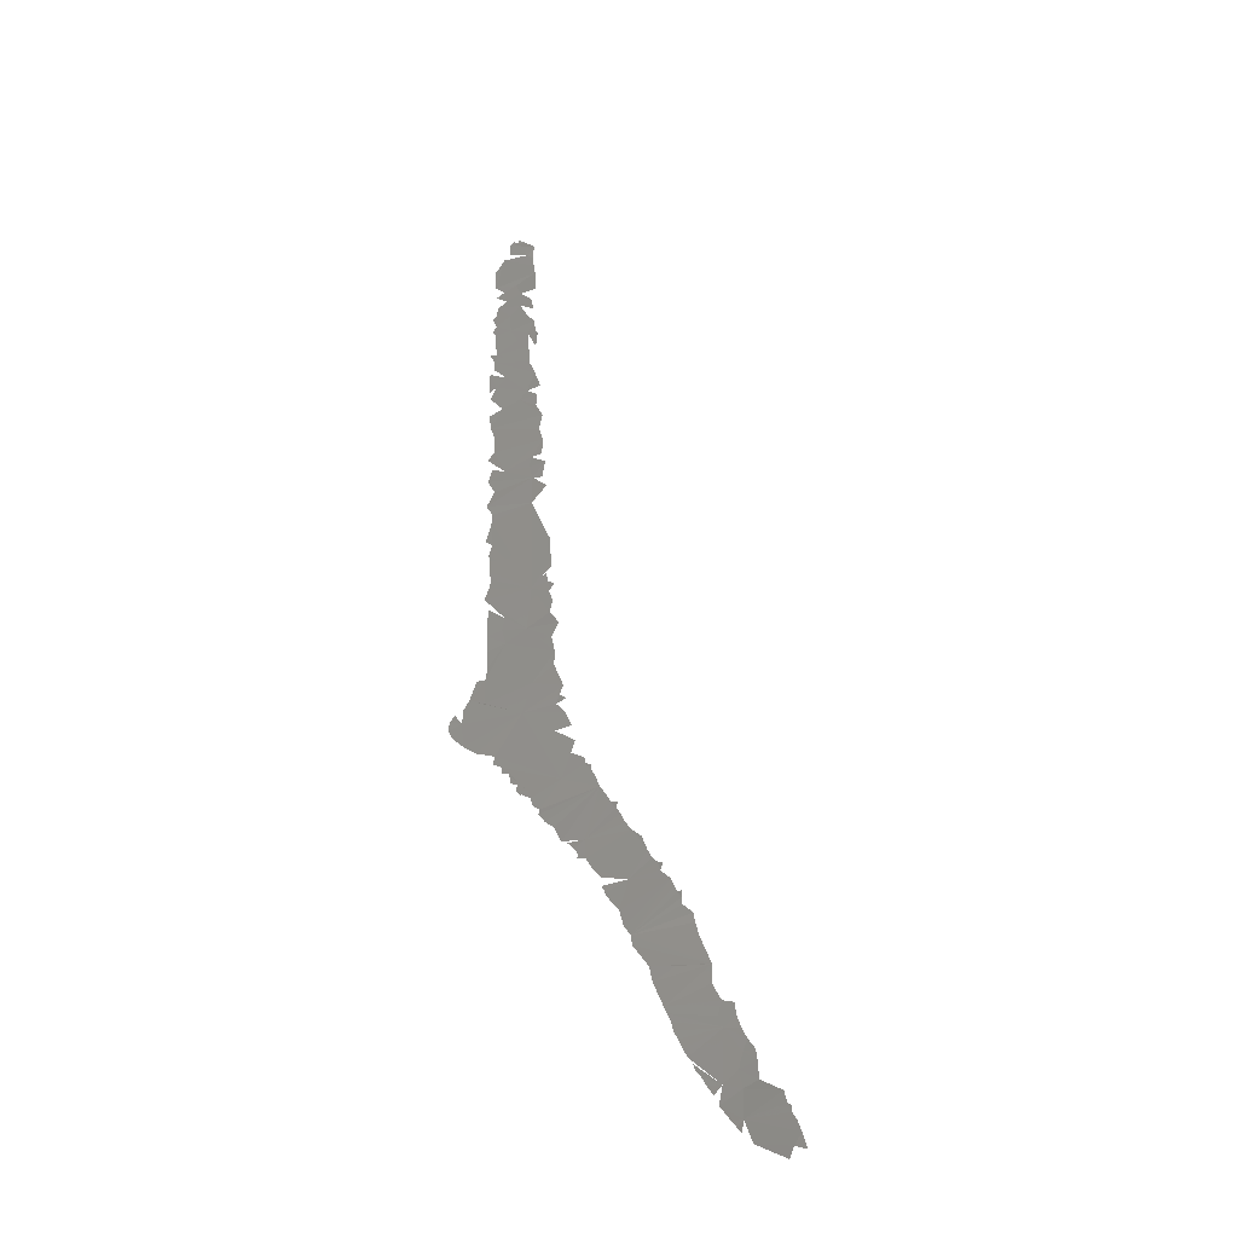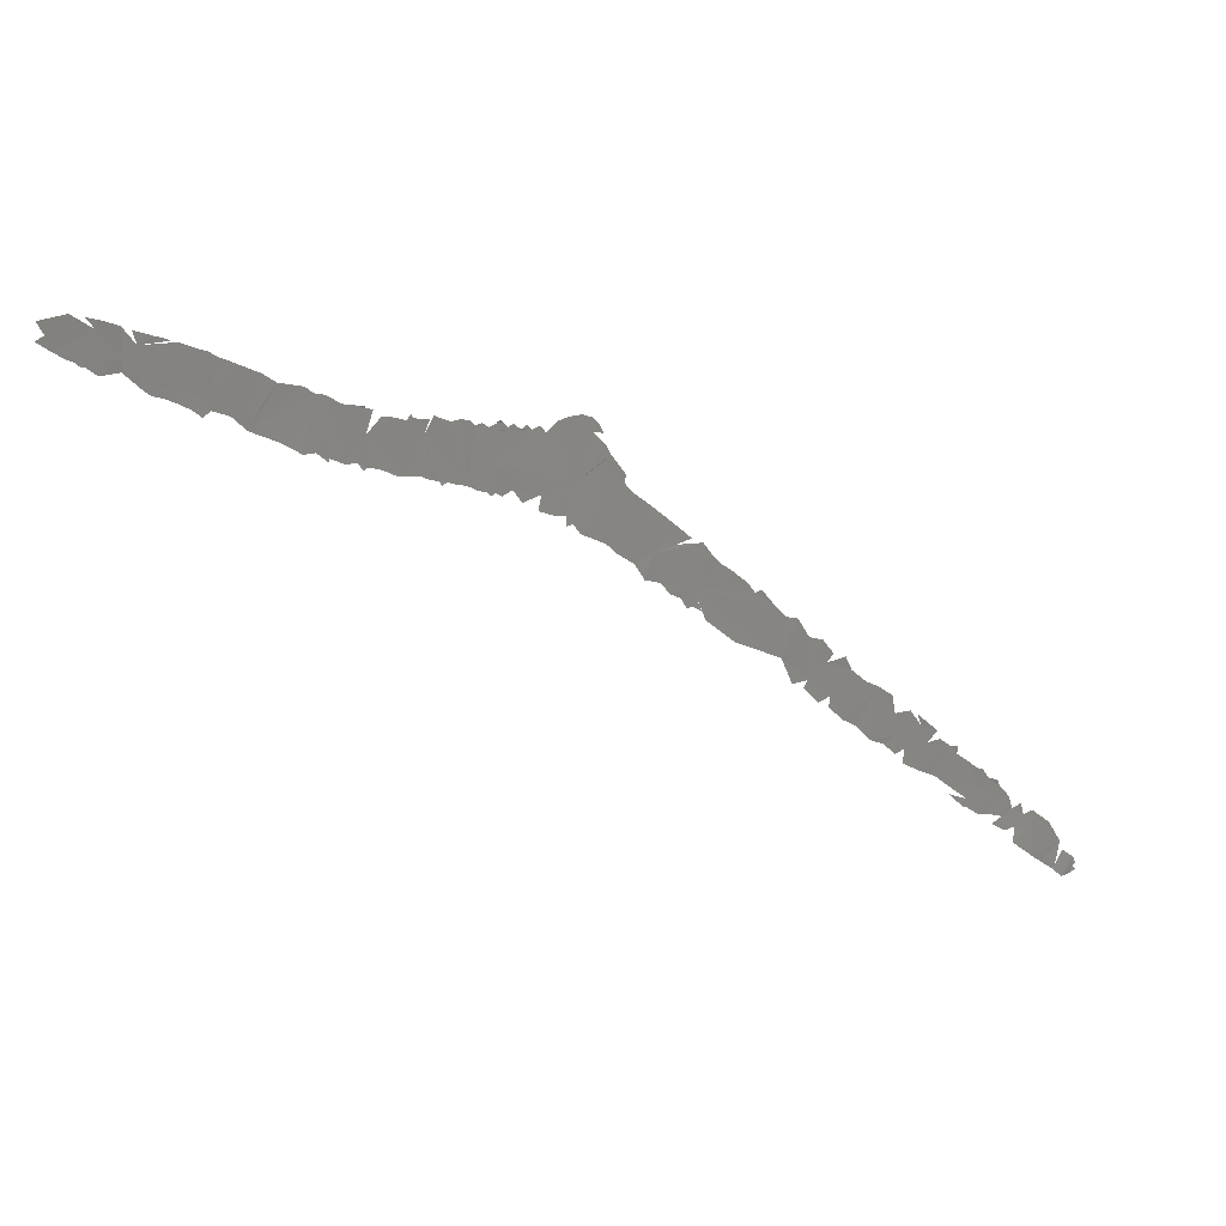
<metadata>
{"format":"stl","ext":"stl","renderer":"f3d","projection":"perspective","resolution":1024,"background":"white","views":[{"elev":78.5,"azim":-89.1,"up":"+Z"},{"elev":65.5,"azim":30.6,"up":"+Z"}]}
</metadata>
<code>
# stl→obj: 246 verts, 263 faces
v 7.038 65.38 344.7
v 6.779 64.83 344.8
v 6.705 65.51 344.8
v 6.405 66.14 345.1
v 6.798 65.84 344.9
v 6.334 64.05 345.2
v 5.402 64.64 345.4
v 5.195 64.17 345.5
v 5.388 66.11 345.4
v 4.261 64.01 346
v 4.842 66.62 345.6
v 3.42 63.88 346.6
v 1.691 67.22 347.2
v 3.347 67.3 346.5
v 2.044 65.44 347.1
v 1.637 63.7 347.6
v 1.259 66.44 347.4
v 1.112 65.02 347.6
v 0.255 66.21 348
v 0.6514 67.07 347.7
v -0.1743 65.01 348.3
v 0.5666 64.12 348
v -0.5446 63.87 348.7
v -70.34 43.71 394.8
v -70.14 44.54 394.6
v -69.28 44.01 393.9
v -70.08 47.03 394
v -70.96 44.88 395.3
v -68.57 47.59 392.4
v -68.58 44.25 393.2
v -68.08 44.56 392.7
v -69.1 48.02 392.8
v -69.41 47.71 393.2
v -68.73 48.34 392.4
v -67.5 44.81 392.2
v -67.66 44.56 392.4
v -66.64 47.55 390.6
v -67.76 49.11 391.4
v -66.7 45.01 391.4
v -66.05 46.5 390.3
v -0.5037 66.89 348.4
v -66.41 48.86 390.3
v -67.14 49.43 390.9
v -66.5 49.88 390.4
v -65.93 50.23 389.9
v -65.42 47.79 389.6
v -65.53 50.57 389.6
v -65.1 50.76 389.2
v -62.68 48.67 387.4
v -64.8 46.55 389.2
v -64.24 47.46 388.6
v -64.05 46.64 388.6
v -64.7 51.08 389
v -1.368 65.83 348.9
v -63.52 51.68 388.2
v -64.15 51.36 388.6
v -63.4 47.14 388
v -62.98 52 387.8
v -62.72 47.5 387.5
v -1.489 67.03 349
v -62.36 52.15 387.4
v -61.82 52.42 387
v -61.92 49.07 386.8
v -61.85 47.82 386.9
v -60.96 47.94 386.2
v -60.85 48.77 386.1
v -61.36 52.62 386.7
v -59.7 49.41 385.3
v -1.12 64.44 348.9
v -58.36 49.37 384.5
v -59.71 53.36 385.6
v -58.59 51.82 384.8
v -58.63 53.6 384.8
v -57.18 54.75 383.9
v -56.47 54.83 383.4
v -56.49 50.18 383.3
v -55.47 50.48 382.7
v -1.896 63.77 349.4
v -54.78 50.6 382.3
v -54.19 51.35 381.9
v -54.7 55.66 382.1
v -52.32 52.13 380.7
v -55.87 55.32 383
v -53.7 51.38 381.7
v -52.41 55.03 380.5
v -53.9 56.37 381.5
v -53.45 56.69 381.3
v -53.42 56.61 381.2
v -52.86 51.89 381.1
v -53.3 51.68 381.4
v -53.16 51.37 381.4
v -52.96 56.93 380.9
v -51.73 52.87 380.3
v -52.32 56.93 380.4
v -51.74 57.51 380
v -51.1 53.05 379.8
v -51.12 52.65 380
v -50.76 53.42 379.5
v -50.22 53.75 379.1
v -50.65 58.56 379.3
v -50.91 58.06 379.4
v -50.91 58.67 379.4
v -50.18 58.88 378.9
v -48.67 54.85 378
v -49.49 58.16 378.5
v -49.77 59.37 378.6
v -49.19 54.15 378.5
v -1.85 67.3 349.3
v -2.555 66.92 349.7
v -48.12 55.33 377.7
v -45.35 57.22 375.8
v -48.59 60.36 377.8
v -48.18 61 377.5
v -49.67 59.79 378.6
v -47.45 55.65 377.2
v -47.61 61.48 377.1
v -47.01 56 376.9
v -47.22 61.42 376.8
v -46.51 56.42 376.5
v -46.59 55.89 376.7
v -44.83 59.97 375.5
v -45.93 56.73 376.1
v -46.94 61.93 376.6
v -46.35 62.1 376.3
v -45.91 63.1 376.1
v -46.06 62.83 376.1
v -46.2 62.81 376.3
v -45.76 63.13 375.9
v -45.8 62.3 375.9
v -44.59 57.47 375.3
v -45.36 63.11 375.6
v -45.2 63.61 375.6
v -44.92 63.58 375.4
v -44.5 63.78 375.1
v -44.43 64.27 375
v -43.96 64.27 374.7
v -43.53 58.25 374.6
v -44.03 57.83 375
v -43.65 57.82 374.8
v -42.72 59.34 374.1
v -43.07 58.36 374.3
v -43.7 64.97 374.5
v -43.1 64.82 374.2
v -39.53 63 372.2
v -40.96 60.56 373
v -42.88 66.21 374
v -41.69 59.06 373.5
v -41.74 67.98 373.4
v -41.06 68.34 373
v -40.51 67.39 372.6
v -42.37 67.16 373.7
v -40.43 68.29 372.6
v -39.83 67.93 372.2
v -39.4 59.89 372.2
v -40.51 59.34 372.8
v -39.37 67.34 372
v -38.77 60.53 371.8
v -38.59 66.96 371.5
v -38.83 65.82 371.6
v -38 60.34 371.4
v -38.28 59.81 371.7
v -37.05 62.38 370.8
v -36.78 65.88 370.3
v -37.24 60.05 371
v -36.96 66.51 370.5
v -35.45 60.82 369.9
v -2.94 65.68 349.8
v -35.75 65.77 369.6
v -33.64 64.54 368.4
v -34.33 60.79 369.2
v -34.39 65.92 368.8
v -33.04 65.97 368
v -32.5 64.87 367.7
v -32.31 63 367.7
v -33.08 61.09 368.4
v -31.81 60.58 367.7
v -31.81 66.01 367.3
v -31.4 64.73 367.1
v -30.85 61.31 366.9
v -30.7 66.02 366.7
v -28.75 62.81 365.5
v -29.84 66.36 366.2
v -29.79 61.12 366.3
v -29 61.46 365.8
v -3.203 64.22 350
v -28.08 61.54 365.2
v -28.84 66.07 365.6
v -28.29 61.08 365.4
v -28 65.96 365
v -27.31 61.76 364.7
v -27.29 66.14 364.6
v -26.48 66.18 364.1
v -26.72 61.38 364.4
v -26.08 61.41 364
v -25.71 66.26 363.5
v -24.81 66.04 363
v -24.12 61.56 362.8
v -24.52 66.57 362.9
v -22.64 66.2 361.7
v -20.71 63.15 360.6
v -21.95 66.19 361.3
v -21.18 66.7 360.9
v -18.21 63.19 359
v -19.75 66.14 359.9
v -19.01 62 359.7
v -18.78 66.72 359.4
v -17.67 65.45 358.6
v -17.23 63.51 358.4
v -17.57 66.43 358.6
v -16.66 62.23 358.2
v -18.17 62.41 359
v -16.18 63.37 357.8
v -14.43 62.5 356.8
v -15.8 66.36 357.6
v -16.67 66.86 358.2
v -15.83 62.54 357.6
v -14.44 66.42 356.7
v -13.38 66.81 356.1
v -13.35 62.86 356.1
v -11.93 62.63 355.4
v -12.19 66.98 355.4
v -11.32 65.96 354.8
v -10.35 64.59 354.2
v -10.39 67.01 354.3
v -10.91 63.21 354.6
v -9.746 63.16 353.9
v -9.374 64.04 353.6
v -9.143 66.58 353.5
v -9.777 67.14 354
v -7.826 67.16 352.9
v -8.057 65.79 352.9
v -7.456 63.45 352.5
v -8.857 62.93 353.5
v -7.337 66.79 352.5
v -6.471 66.86 352
v -3.005 63.57 350
v -6.294 63.97 351.8
v -5.636 66.74 351.5
v -5.834 67.25 351.7
v -4.68 64.08 350.9
v -4.018 65.09 350.5
v -4.624 66.87 350.9
v -3.617 66.95 350.3
v -3.181 63.39 350.2
v -4.676 63.49 351
v -3.232 67.18 350.1
f 1 2 3
f 3 2 4
f 3 4 5
f 6 4 2
f 6 7 4
f 6 8 7
f 4 7 9
f 7 8 10
f 11 7 10
f 10 12 11
f 11 13 14
f 11 12 13
f 12 15 13
f 12 16 15
f 17 13 15
f 15 16 18
f 15 18 17
f 19 17 18
f 17 19 20
f 21 18 22
f 21 19 18
f 23 21 22
f 24 25 26
f 27 25 28
f 27 29 25
f 26 25 29
f 29 30 26
f 30 29 31
f 32 29 33
f 34 29 32
f 29 35 31
f 36 31 35
f 37 29 38
f 29 34 38
f 35 29 39
f 37 39 29
f 39 37 40
f 41 19 21
f 37 38 42
f 43 44 42
f 44 45 42
f 46 37 42
f 46 40 37
f 47 42 45
f 47 48 42
f 42 49 46
f 46 50 40
f 51 50 46
f 50 51 52
f 49 51 46
f 53 49 42
f 21 54 41
f 55 49 56
f 53 56 49
f 51 57 52
f 49 57 51
f 55 58 49
f 49 59 57
f 54 60 41
f 61 49 58
f 62 49 61
f 62 63 49
f 59 49 64
f 63 64 49
f 65 64 66
f 64 63 66
f 67 63 62
f 67 66 63
f 66 67 68
f 69 54 21
f 67 70 68
f 71 70 67
f 71 72 70
f 73 72 71
f 70 72 73
f 70 73 74
f 75 70 74
f 76 70 75
f 75 77 76
f 69 78 54
f 77 75 79
f 80 79 75
f 81 82 83
f 83 82 75
f 84 80 75
f 85 81 86
f 85 82 81
f 87 88 86
f 89 75 82
f 75 89 90
f 75 90 84
f 90 91 84
f 86 88 85
f 92 85 88
f 93 82 85
f 94 95 85
f 85 96 93
f 97 93 96
f 96 85 98
f 85 99 98
f 100 101 102
f 85 95 101
f 101 100 103
f 85 101 104
f 85 104 99
f 101 103 105
f 101 105 104
f 106 105 103
f 107 99 104
f 108 60 109
f 105 110 104
f 111 112 113
f 112 111 114
f 105 115 110
f 116 111 113
f 117 115 105
f 114 111 105
f 118 111 116
f 119 105 111
f 105 119 117
f 120 117 119
f 111 118 121
f 122 119 111
f 123 124 118
f 125 126 127
f 124 121 118
f 125 128 126
f 128 129 126
f 124 126 129
f 124 129 121
f 121 130 111
f 131 129 128
f 132 133 131
f 131 133 129
f 134 129 133
f 135 136 134
f 130 121 137
f 138 130 137
f 60 54 109
f 129 134 136
f 139 138 137
f 137 121 140
f 121 129 136
f 141 137 140
f 136 142 143
f 136 143 121
f 121 143 144
f 145 140 121
f 143 146 144
f 145 121 144
f 147 140 145
f 148 149 150
f 151 148 150
f 144 146 151
f 144 151 150
f 152 150 149
f 153 150 152
f 154 145 144
f 145 154 155
f 156 144 150
f 154 144 157
f 158 144 156
f 158 159 144
f 144 160 157
f 161 157 160
f 144 159 162
f 159 158 163
f 164 144 162
f 160 144 164
f 162 159 163
f 163 158 165
f 162 166 164
f 54 78 167
f 167 109 54
f 163 168 169
f 163 169 162
f 166 162 170
f 169 168 171
f 162 169 170
f 172 169 171
f 173 169 172
f 169 174 170
f 175 170 174
f 176 175 174
f 173 172 177
f 174 169 173
f 178 173 177
f 178 174 173
f 174 179 176
f 178 177 180
f 181 179 174
f 174 178 182
f 181 174 182
f 181 183 179
f 183 181 184
f 78 185 167
f 186 184 181
f 187 181 182
f 188 184 186
f 181 187 189
f 190 186 181
f 191 181 189
f 191 192 181
f 193 181 194
f 181 192 195
f 195 196 181
f 197 194 181
f 196 198 199
f 199 181 196
f 199 200 181
f 197 181 200
f 199 201 200
f 201 202 200
f 200 202 203
f 202 204 203
f 205 200 203
f 203 204 206
f 207 208 203
f 206 207 203
f 207 206 209
f 210 211 203
f 208 210 203
f 212 208 207
f 212 210 208
f 212 207 213
f 214 213 207
f 214 207 215
f 213 216 212
f 213 214 217
f 217 218 213
f 218 219 213
f 219 218 220
f 218 221 222
f 220 218 222
f 223 220 222
f 224 223 222
f 223 225 220
f 226 225 223
f 223 227 226
f 228 223 224
f 228 229 230
f 228 227 223
f 228 231 227
f 228 230 231
f 227 232 233
f 232 227 231
f 234 235 231
f 232 231 235
f 78 236 185
f 237 232 235
f 237 235 238
f 235 239 238
f 240 237 238
f 241 238 242
f 241 240 238
f 185 240 241
f 242 243 167
f 167 241 242
f 236 244 245
f 246 109 243
f 109 167 243
f 185 241 167
f 236 245 185

</code>
